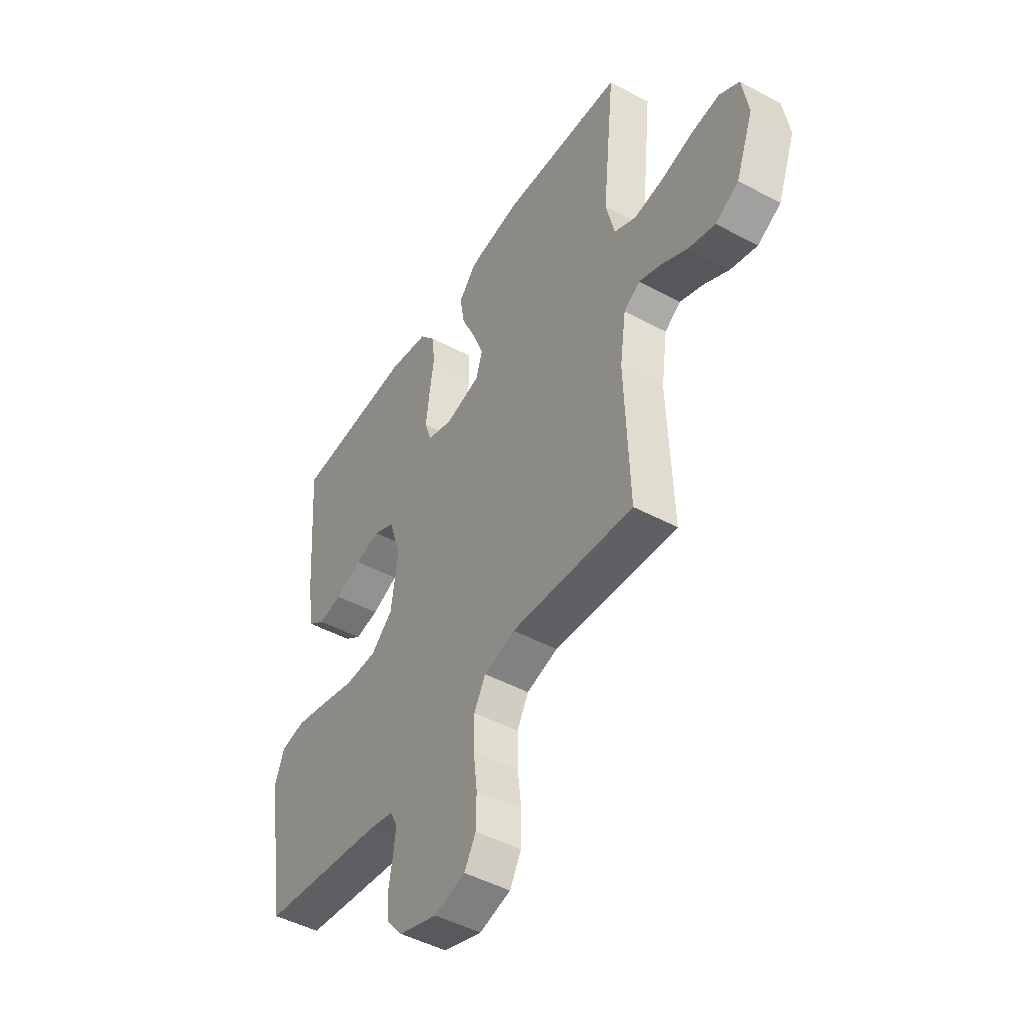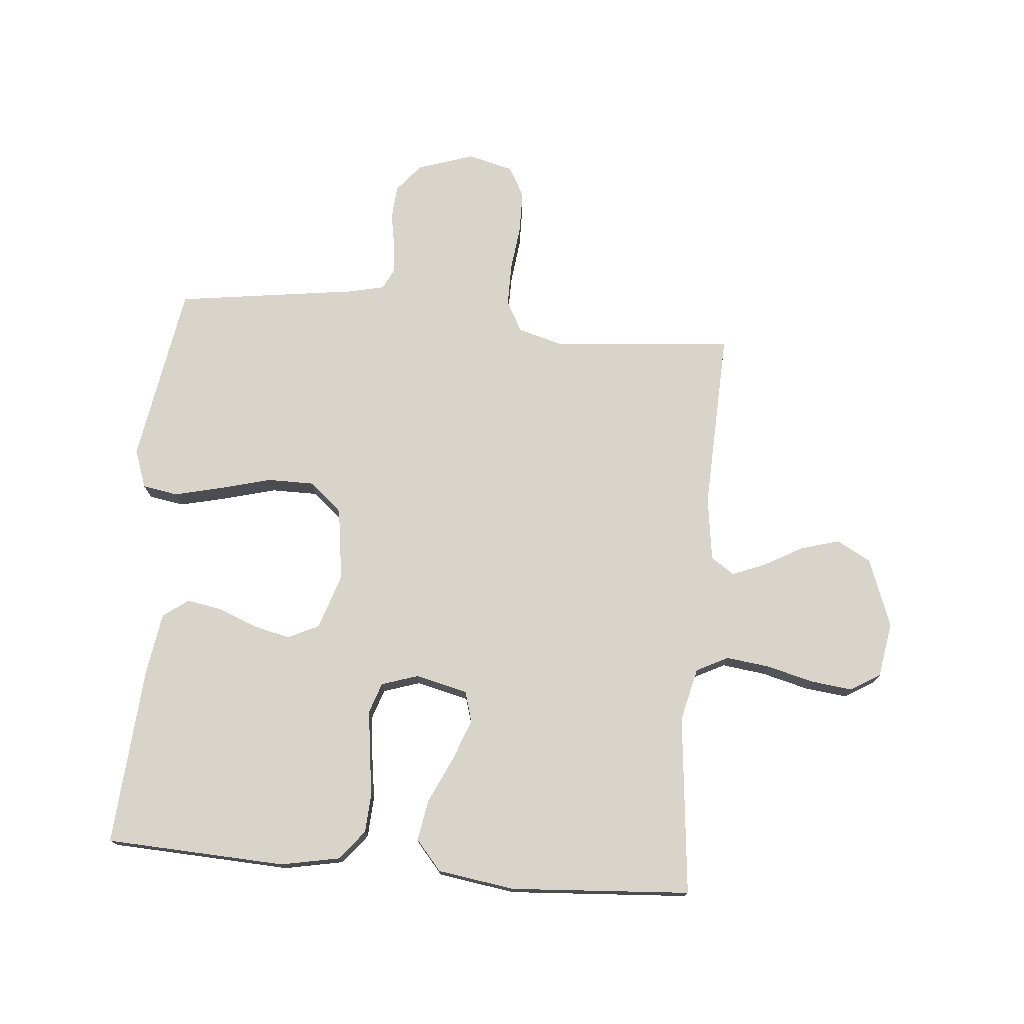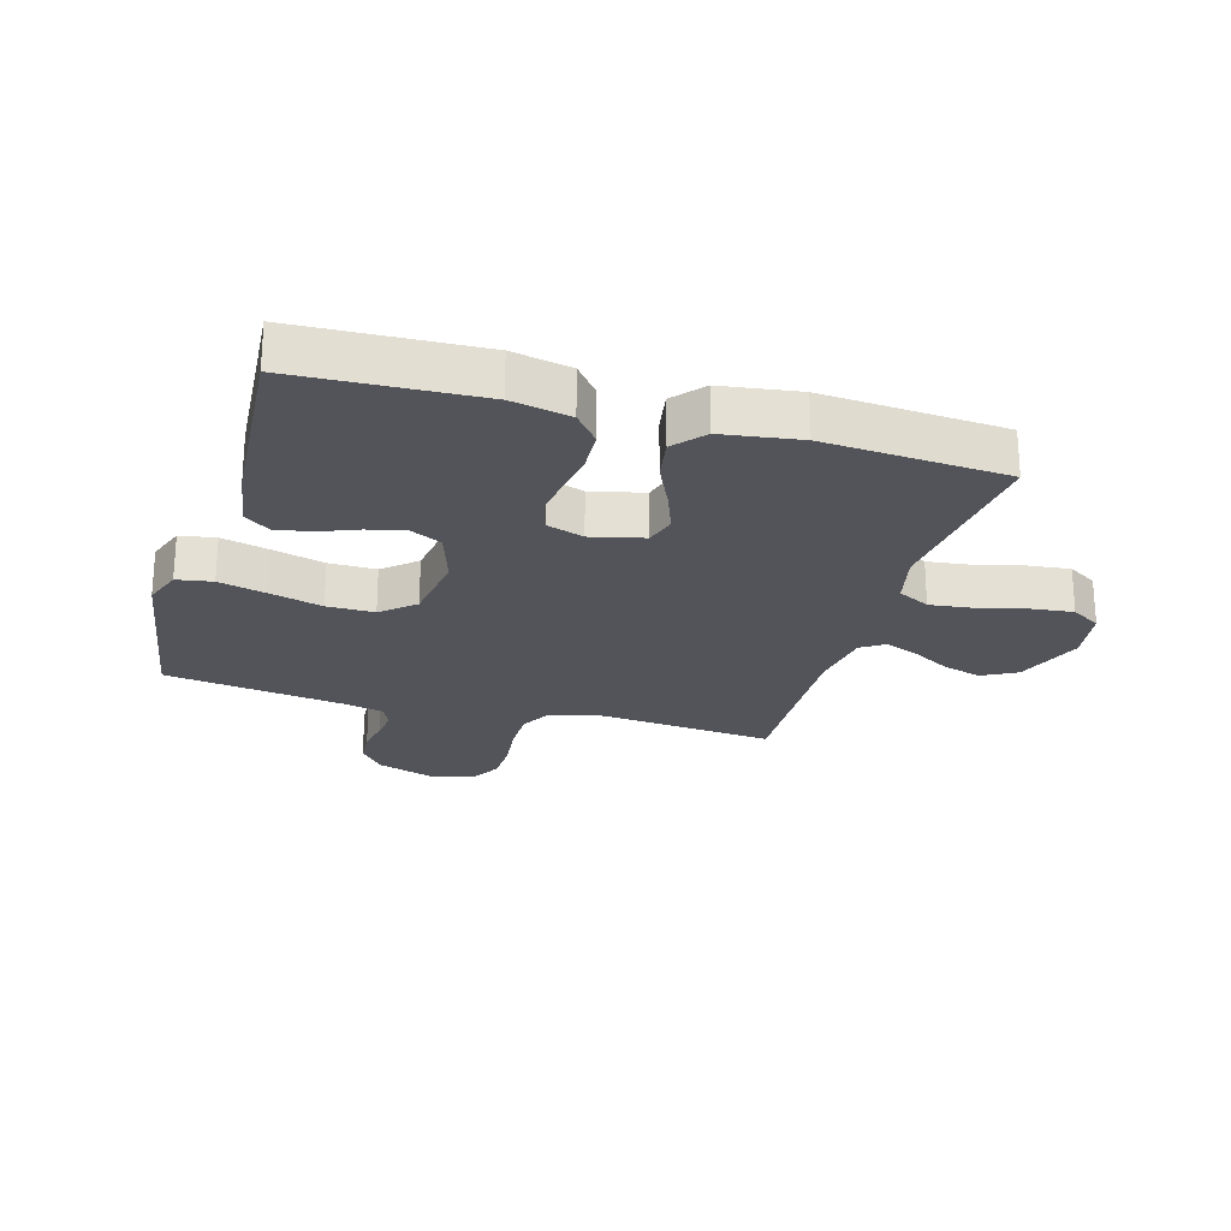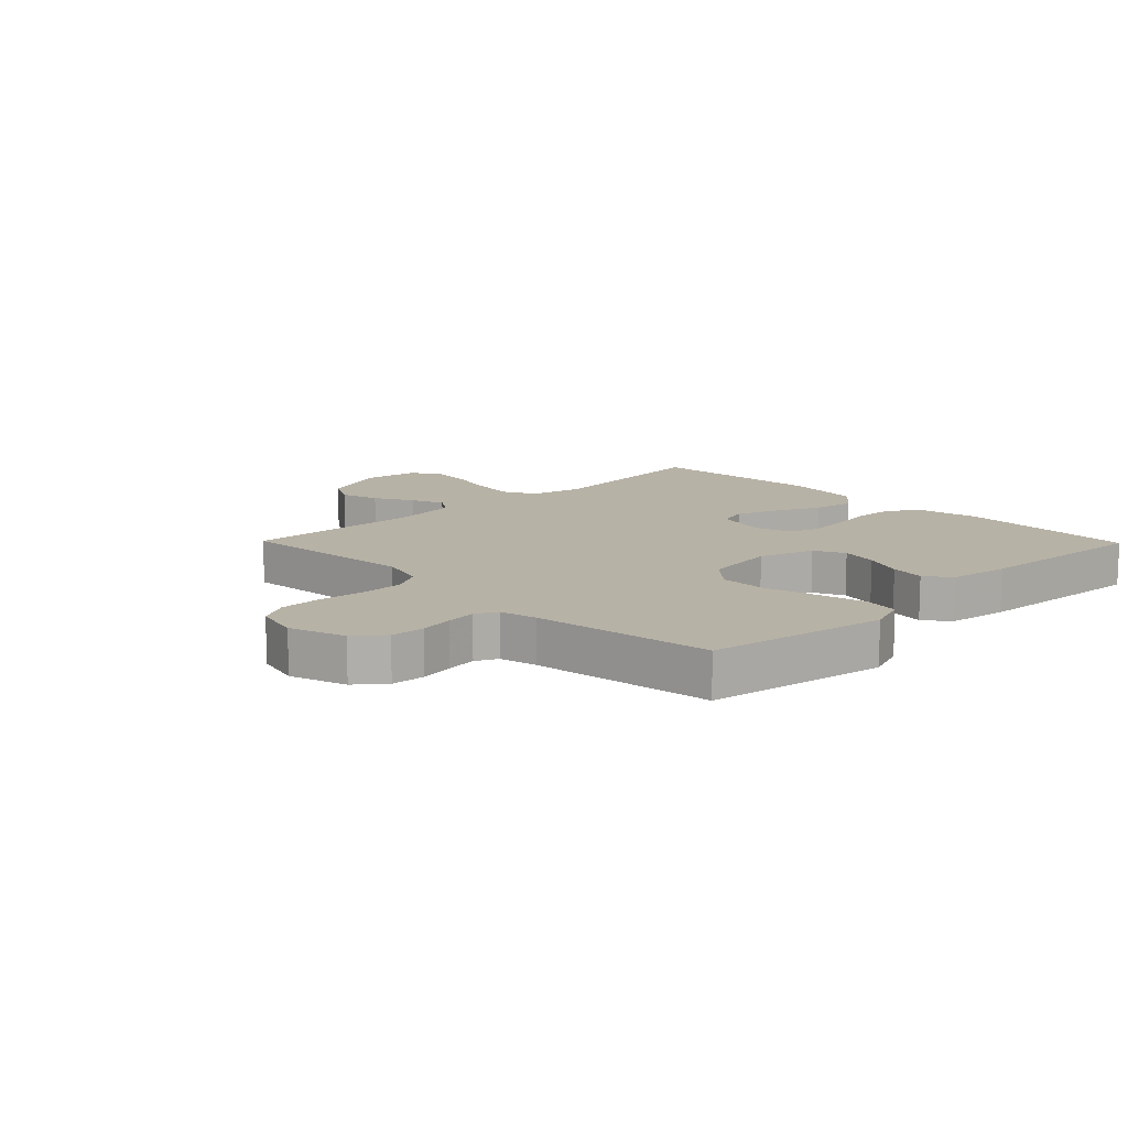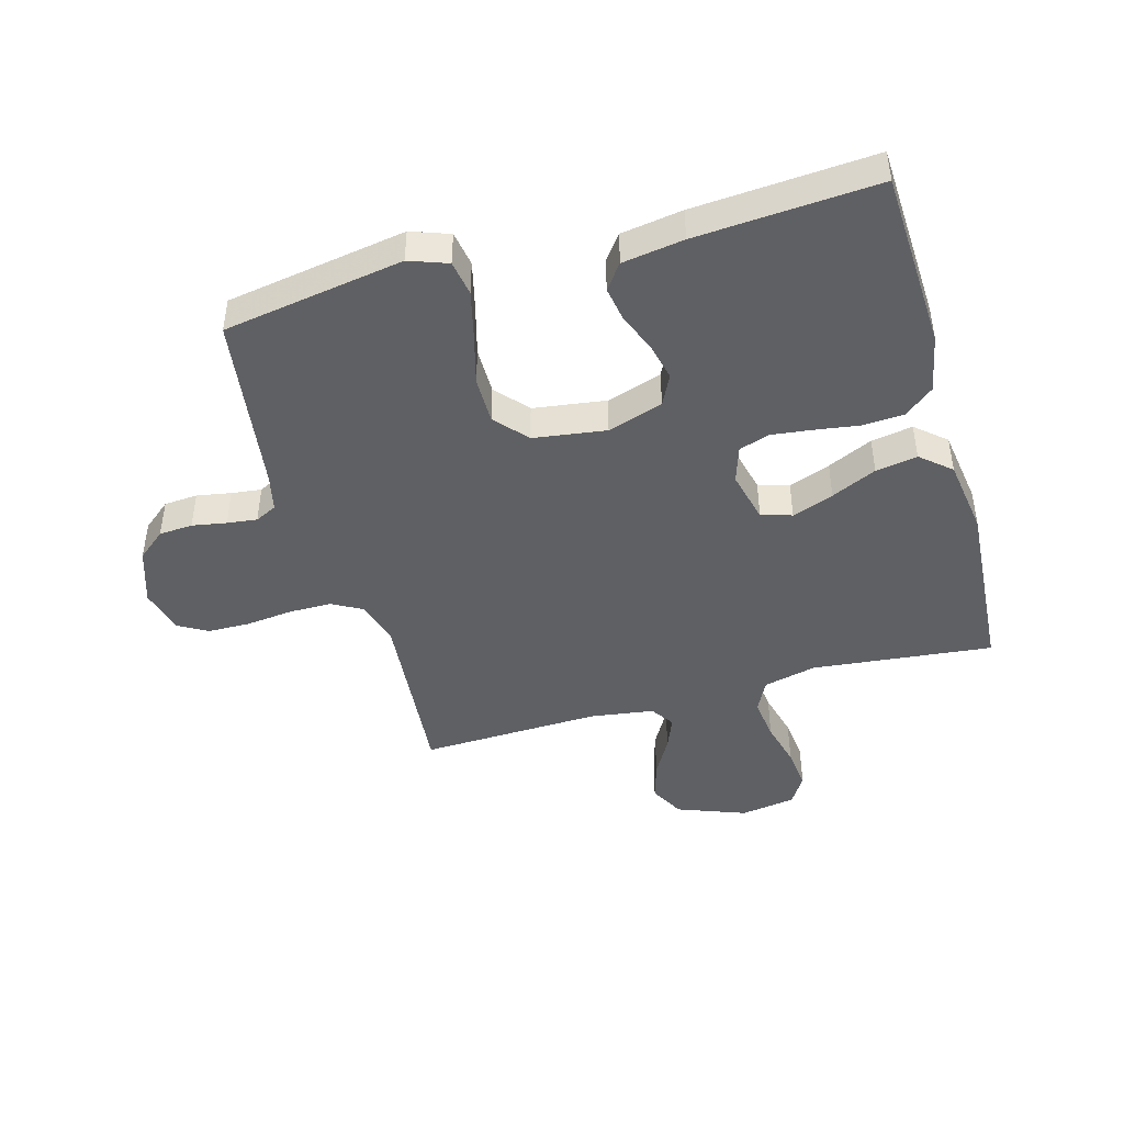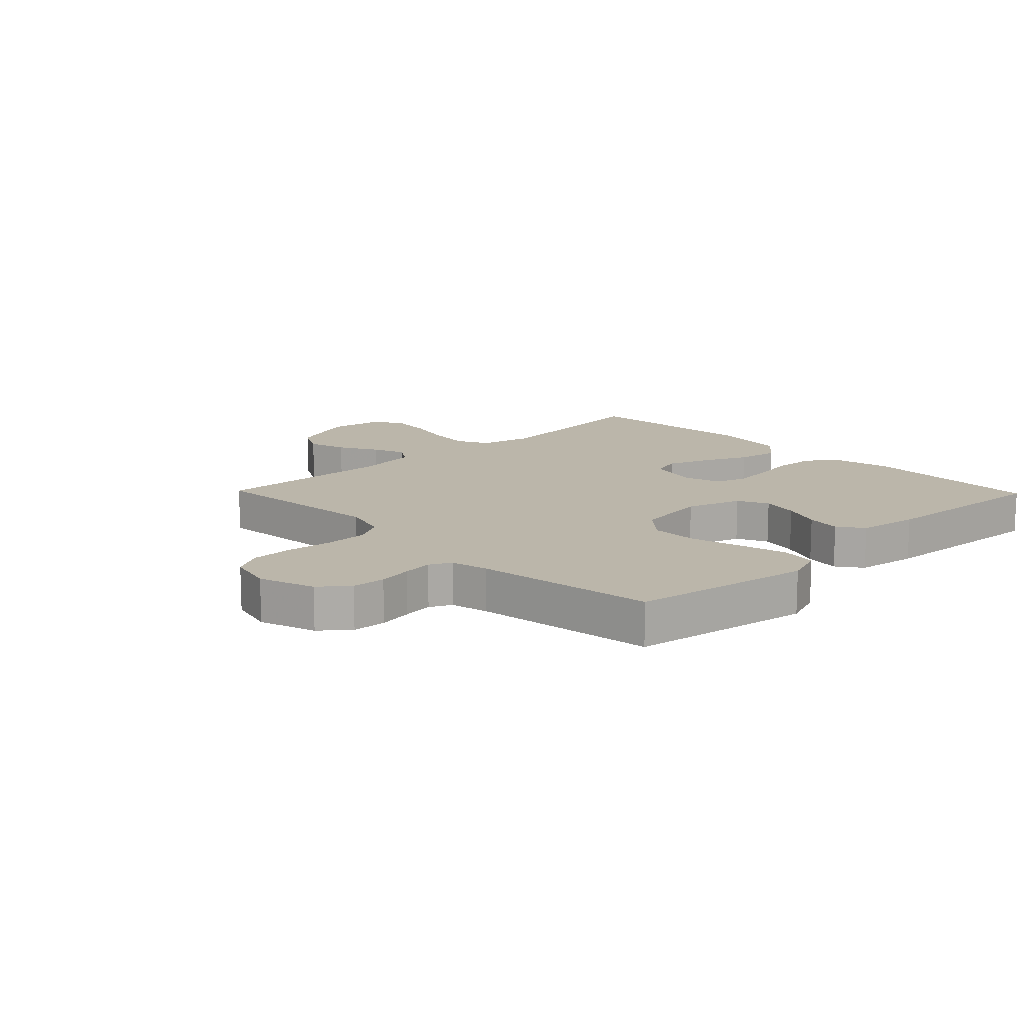
<metadata>
{"format":"obj","ext":"obj","renderer":"f3d","projection":"perspective","resolution":1024,"background":"white","views":[{"elev":-47.2,"azim":58.7,"up":"+Z"},{"elev":75.0,"azim":5.1,"up":"+Y"},{"elev":-23.8,"azim":-16.3,"up":"+Y"},{"elev":12.5,"azim":-134.3,"up":"+Y"},{"elev":-44.8,"azim":-74.4,"up":"+Y"},{"elev":13.9,"azim":-134.1,"up":"+Y"}]}
</metadata>
<code>
v 0.5 0.07 -0.5
v 0.2 0.07 -0.474
v 0.124 0.07 -0.495
v 0.096 0.07 -0.546
v 0.096 0.07 -0.617
v 0.105 0.07 -0.694
v 0.104 0.07 -0.764
v 0.076 0.07 -0.814
v 0 0.07 -0.833
v -0.093 0.07 -0.802
v -0.132 0.07 -0.755
v -0.136 0.07 -0.699
v -0.126 0.07 -0.642
v -0.12 0.07 -0.592
v -0.138 0.07 -0.556
v -0.2 0.07 -0.542
v -0.5 0.07 -0.5
v -0.55 0.07 -0.2
v -0.527 0.07 -0.136
v -0.468 0.07 -0.126
v -0.389 0.07 -0.145
v -0.303 0.07 -0.168
v -0.225 0.07 -0.168
v -0.171 0.07 -0.121
v -0.154 0.07 0
v -0.184 0.07 0.092
v -0.235 0.07 0.117
v -0.297 0.07 0.103
v -0.362 0.07 0.077
v -0.42 0.07 0.067
v -0.462 0.07 0.098
v -0.478 0.07 0.2
v -0.5 0.07 0.5
v -0.2 0.07 0.514
v -0.103 0.07 0.495
v -0.063 0.07 0.446
v -0.059 0.07 0.378
v -0.07 0.07 0.304
v -0.078 0.07 0.236
v -0.061 0.07 0.186
v 0 0.07 0.166
v 0.087 0.07 0.187
v 0.102 0.07 0.238
v 0.076 0.07 0.307
v 0.041 0.07 0.382
v 0.029 0.07 0.451
v 0.072 0.07 0.501
v 0.2 0.07 0.52
v 0.5 0.07 0.5
v 0.469 0.07 0.2
v 0.49 0.07 0.112
v 0.543 0.07 0.085
v 0.615 0.07 0.094
v 0.693 0.07 0.114
v 0.763 0.07 0.122
v 0.812 0.07 0.092
v 0.827 0.07 0
v 0.784 0.07 -0.114
v 0.727 0.07 -0.145
v 0.662 0.07 -0.126
v 0.598 0.07 -0.09
v 0.543 0.07 -0.068
v 0.504 0.07 -0.094
v 0.489 0.07 -0.2
v 0.5 0 -0.5
v 0.2 0 -0.474
v 0.124 0 -0.495
v 0.096 0 -0.546
v 0.096 0 -0.617
v 0.105 0 -0.694
v 0.104 0 -0.764
v 0.076 0 -0.814
v 0 0 -0.833
v -0.093 0 -0.802
v -0.132 0 -0.755
v -0.136 0 -0.699
v -0.126 0 -0.642
v -0.12 0 -0.592
v -0.138 0 -0.556
v -0.2 0 -0.542
v -0.5 0 -0.5
v -0.55 0 -0.2
v -0.527 0 -0.136
v -0.468 0 -0.126
v -0.389 0 -0.145
v -0.303 0 -0.168
v -0.225 0 -0.168
v -0.171 0 -0.121
v -0.154 0 0
v -0.184 0 0.092
v -0.235 0 0.117
v -0.297 0 0.103
v -0.362 0 0.077
v -0.42 0 0.067
v -0.462 0 0.098
v -0.478 0 0.2
v -0.5 0 0.5
v -0.2 0 0.514
v -0.103 0 0.495
v -0.063 0 0.446
v -0.059 0 0.378
v -0.07 0 0.304
v -0.078 0 0.236
v -0.061 0 0.186
v 0 0 0.166
v 0.087 0 0.187
v 0.102 0 0.238
v 0.076 0 0.307
v 0.041 0 0.382
v 0.029 0 0.451
v 0.072 0 0.501
v 0.2 0 0.52
v 0.5 0 0.5
v 0.469 0 0.2
v 0.49 0 0.112
v 0.543 0 0.085
v 0.615 0 0.094
v 0.693 0 0.114
v 0.763 0 0.122
v 0.812 0 0.092
v 0.827 0 0
v 0.784 0 -0.114
v 0.727 0 -0.145
v 0.662 0 -0.126
v 0.598 0 -0.09
v 0.543 0 -0.068
v 0.504 0 -0.094
v 0.489 0 -0.2
f 58 59 60 61
f 58 61 62
f 57 58 62
f 56 57 62
f 53 54 55 56
f 52 53 56 62
f 51 52 62 63
f 47 48 49 50
f 44 45 46 47
f 43 44 47 50
f 42 43 50 51
f 35 36 37 38
f 35 38 39
f 34 35 39
f 33 34 39 40
f 31 32 33 40
f 28 29 30 31
f 27 28 31 40
f 19 20 21 22
f 17 18 19 22
f 16 17 22 23
f 15 16 23 24
f 10 11 12 13
f 10 13 14
f 9 10 14
f 8 9 14
f 5 6 7 8
f 4 5 8 14
f 3 4 14 15
f 64 1 2
f 41 42 51 63
f 26 27 40 41
f 25 26 41 63
f 24 25 63 64
f 15 24 64
f 2 3 15 64
f 125 124 123 122
f 126 125 122
f 126 122 121
f 126 121 120
f 120 119 118 117
f 126 120 117 116
f 127 126 116 115
f 114 113 112 111
f 111 110 109 108
f 114 111 108 107
f 115 114 107 106
f 102 101 100 99
f 103 102 99
f 103 99 98
f 104 103 98 97
f 104 97 96 95
f 95 94 93 92
f 104 95 92 91
f 86 85 84 83
f 86 83 82 81
f 87 86 81 80
f 88 87 80 79
f 77 76 75 74
f 78 77 74
f 78 74 73
f 78 73 72
f 72 71 70 69
f 78 72 69 68
f 79 78 68 67
f 66 65 128
f 127 115 106 105
f 105 104 91 90
f 127 105 90 89
f 128 127 89 88
f 128 88 79
f 128 79 67 66
f 1 65 66 2
f 2 66 67 3
f 3 67 68 4
f 4 68 69 5
f 5 69 70 6
f 6 70 71 7
f 7 71 72 8
f 8 72 73 9
f 9 73 74 10
f 10 74 75 11
f 11 75 76 12
f 12 76 77 13
f 13 77 78 14
f 14 78 79 15
f 15 79 80 16
f 16 80 81 17
f 17 81 82 18
f 18 82 83 19
f 19 83 84 20
f 20 84 85 21
f 21 85 86 22
f 22 86 87 23
f 23 87 88 24
f 24 88 89 25
f 25 89 90 26
f 26 90 91 27
f 27 91 92 28
f 28 92 93 29
f 29 93 94 30
f 30 94 95 31
f 31 95 96 32
f 32 96 97 33
f 33 97 98 34
f 34 98 99 35
f 35 99 100 36
f 36 100 101 37
f 37 101 102 38
f 38 102 103 39
f 39 103 104 40
f 40 104 105 41
f 41 105 106 42
f 42 106 107 43
f 43 107 108 44
f 44 108 109 45
f 45 109 110 46
f 46 110 111 47
f 47 111 112 48
f 48 112 113 49
f 49 113 114 50
f 50 114 115 51
f 51 115 116 52
f 52 116 117 53
f 53 117 118 54
f 54 118 119 55
f 55 119 120 56
f 56 120 121 57
f 57 121 122 58
f 58 122 123 59
f 59 123 124 60
f 60 124 125 61
f 61 125 126 62
f 62 126 127 63
f 63 127 128 64
f 64 128 65 1

</code>
